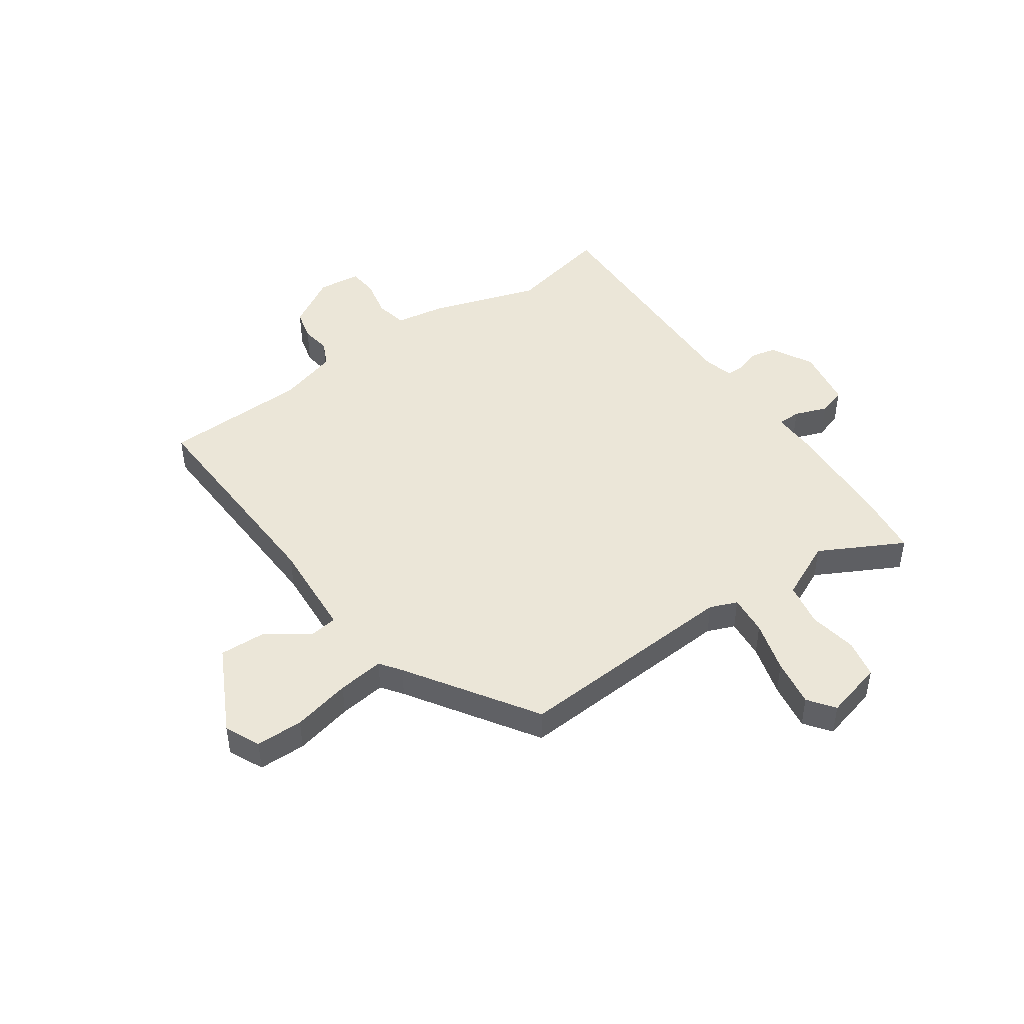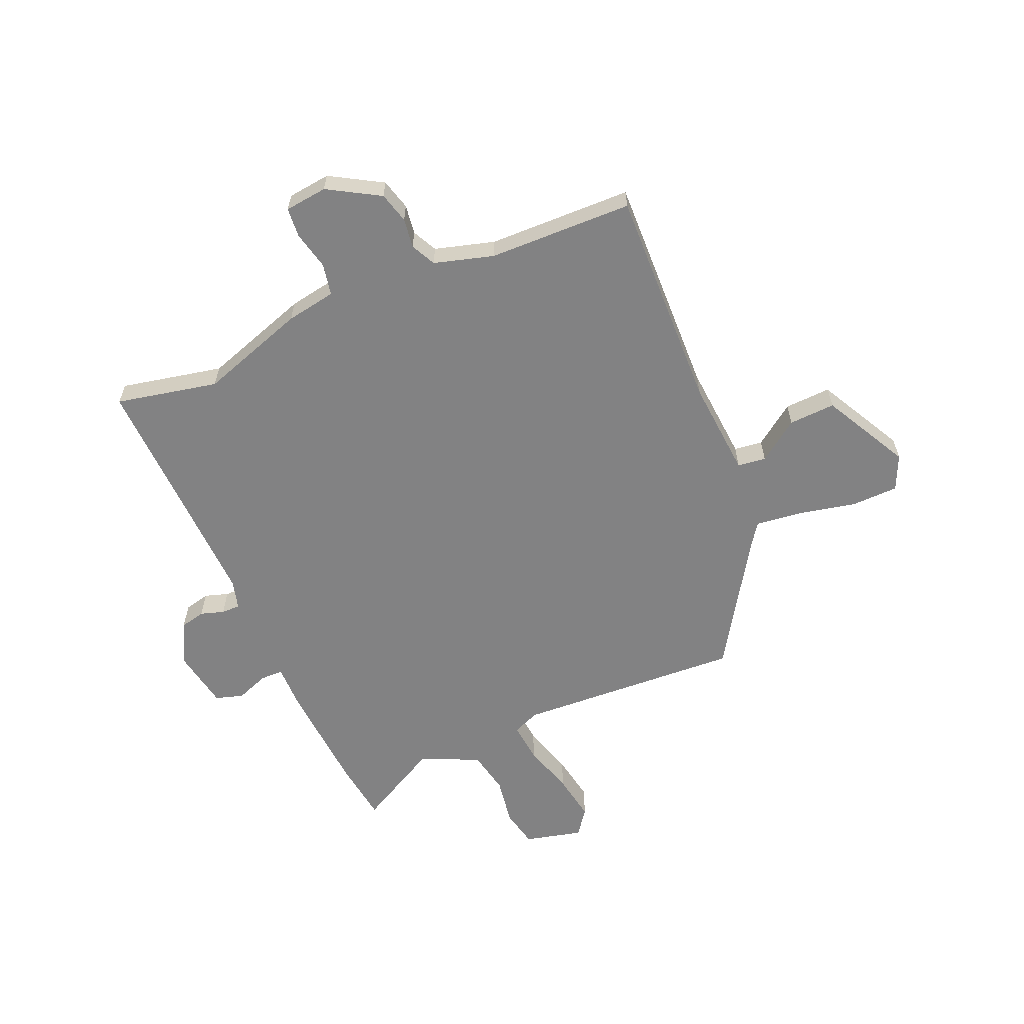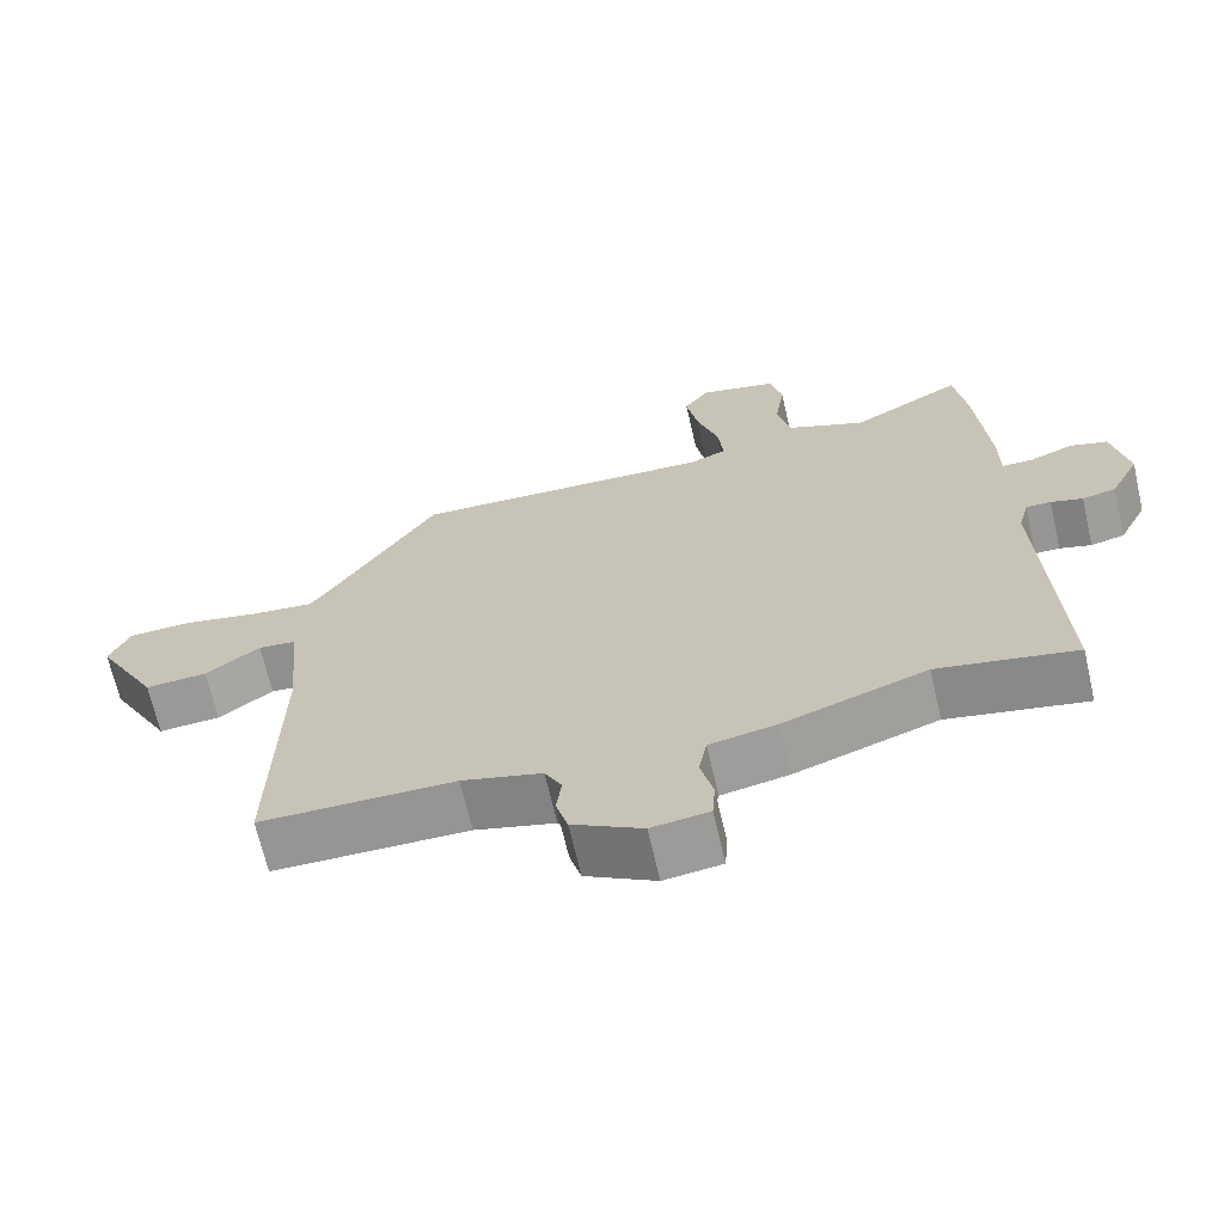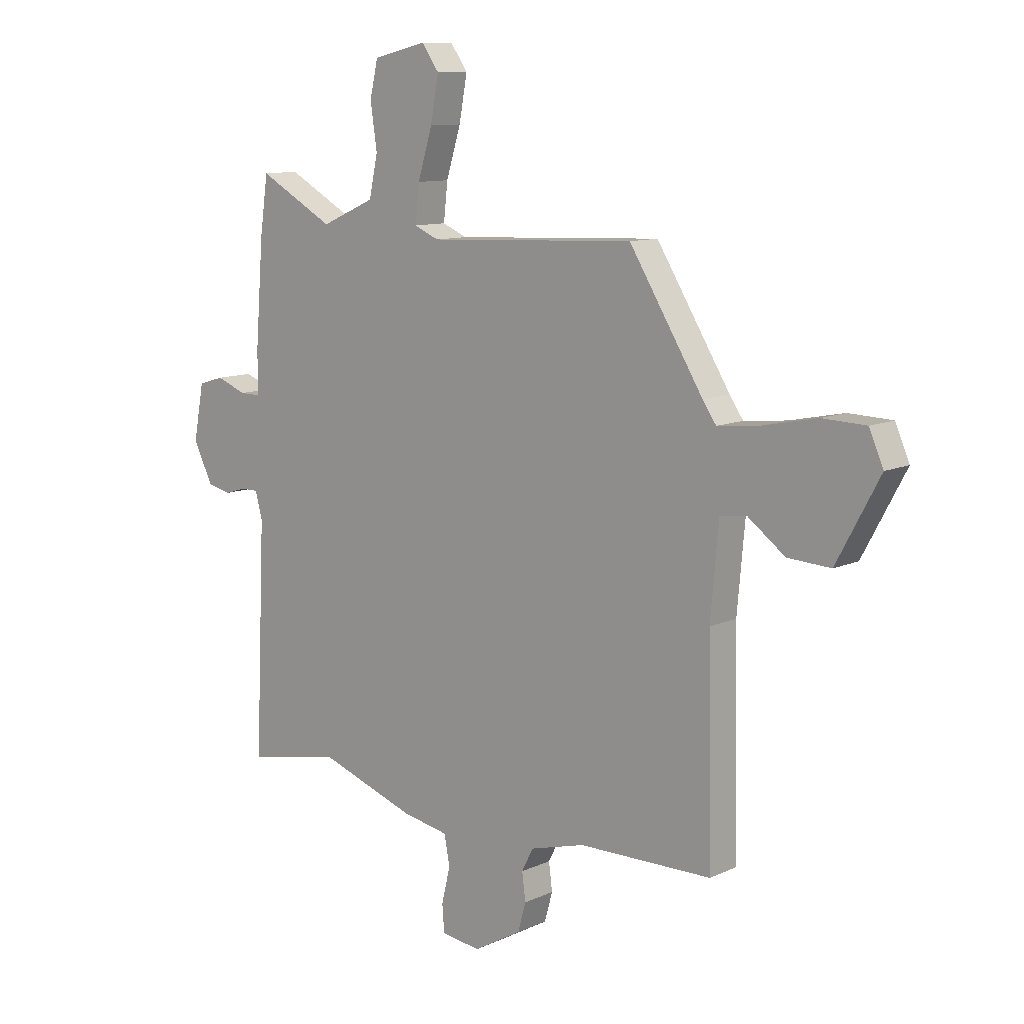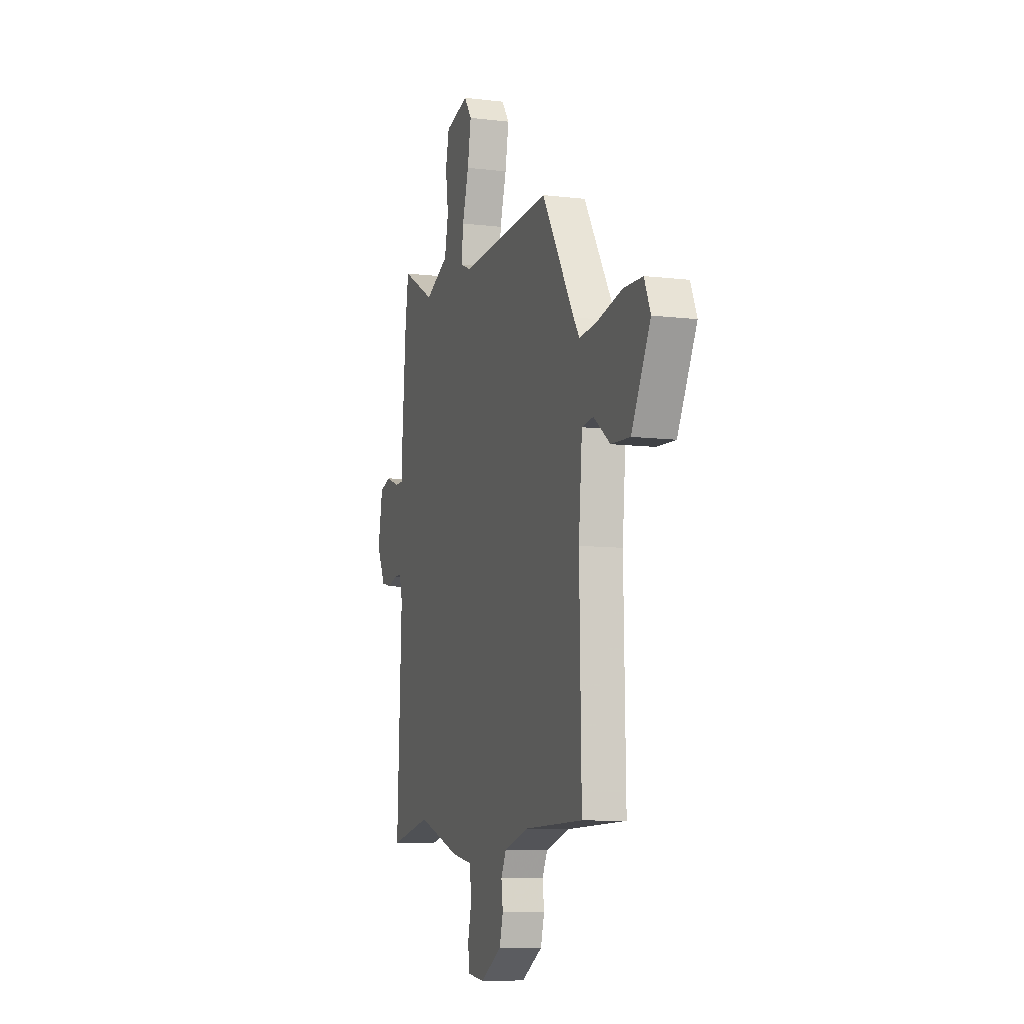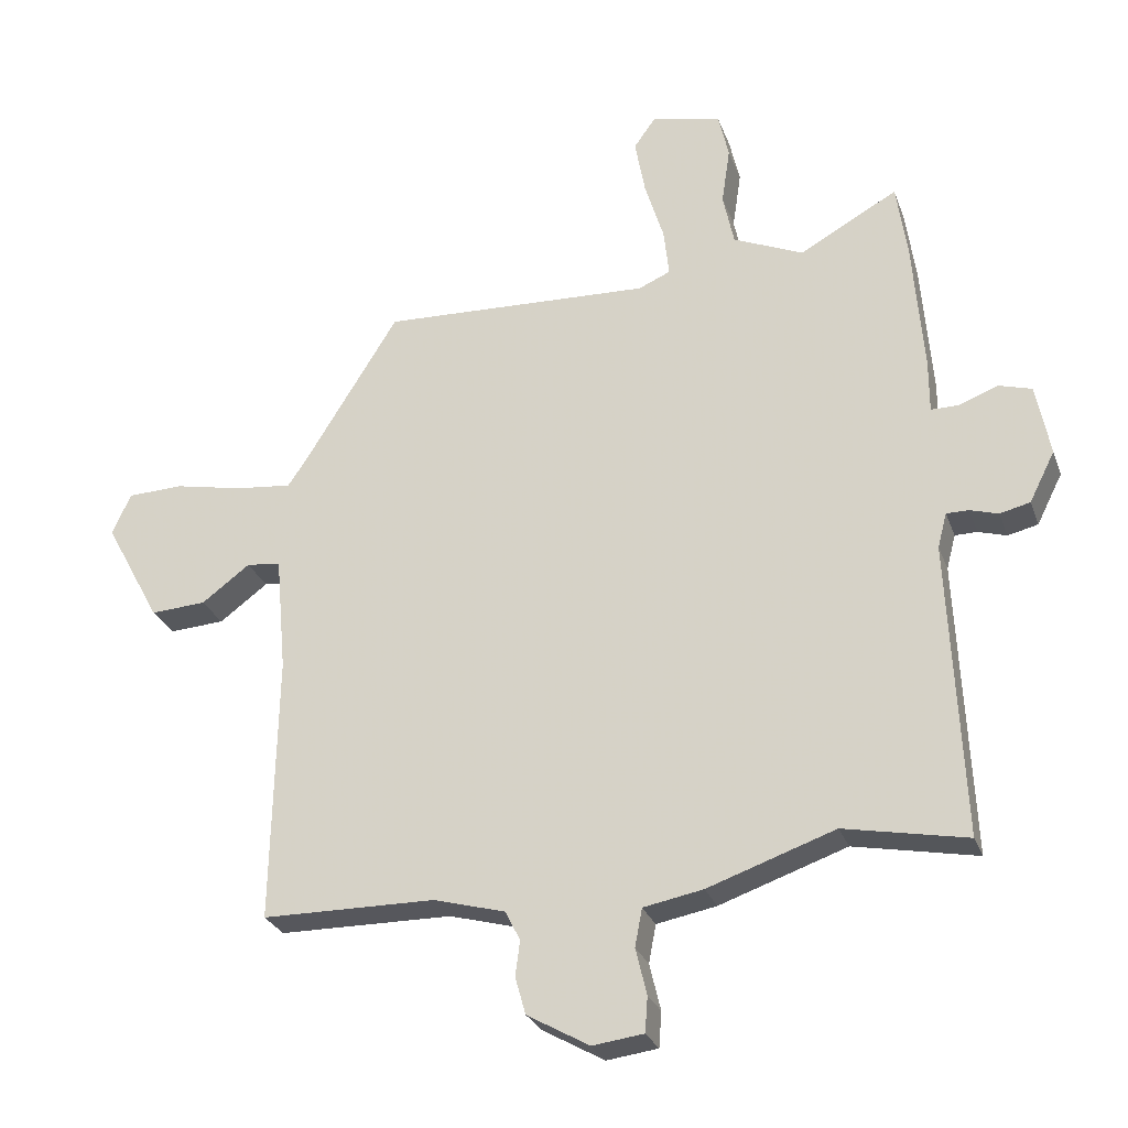
<metadata>
{"format":"obj","ext":"obj","renderer":"f3d","projection":"perspective","resolution":1024,"background":"white","views":[{"elev":46.2,"azim":-36.2,"up":"+Y"},{"elev":-60.8,"azim":-157.4,"up":"+Y"},{"elev":-67.8,"azim":13.0,"up":"+Z"},{"elev":10.6,"azim":-138.6,"up":"+Z"},{"elev":-9.3,"azim":-107.6,"up":"+Z"},{"elev":-27.6,"azim":17.7,"up":"+Z"}]}
</metadata>
<code>
v 0.539 0.07 -0.508
v 0.352 0.07 -0.471
v 0.158 0.07 -0.538
v 0.067 0.07 -0.555
v 0.056 0.07 -0.613
v 0.073 0.07 -0.684
v 0.069 0.07 -0.738
v -0.009 0.07 -0.748
v -0.104 0.07 -0.694
v -0.12 0.07 -0.637
v -0.113 0.07 -0.583
v -0.136 0.07 -0.538
v -0.245 0.07 -0.508
v -0.509 0.07 -0.505
v -0.501 0.07 -0.096
v -0.517 0.07 0.082
v -0.569 0.07 0.088
v -0.643 0.07 0.033
v -0.728 0.07 0.028
v -0.813 0.07 0.185
v -0.785 0.07 0.249
v -0.699 0.07 0.252
v -0.593 0.07 0.23
v -0.508 0.07 0.221
v -0.481 0.07 0.26
v -0.335 0.07 0.495
v 0.077 0.07 0.477
v 0.126 0.07 0.498
v 0.118 0.07 0.571
v 0.089 0.07 0.665
v 0.073 0.07 0.752
v 0.107 0.07 0.8
v 0.213 0.07 0.775
v 0.229 0.07 0.705
v 0.216 0.07 0.617
v 0.233 0.07 0.537
v 0.34 0.07 0.49
v 0.49 0.07 0.573
v 0.506 0.07 0.46
v 0.522 0.07 0.256
v 0.522 0.07 0.174
v 0.564 0.07 0.174
v 0.623 0.07 0.197
v 0.674 0.07 0.182
v 0.695 0.07 0.072
v 0.656 0.07 -0.005
v 0.61 0.07 -0.016
v 0.567 0.07 -0.003
v 0.533 0.07 -0.003
v 0.519 0.07 -0.056
v 0.539 0 -0.508
v 0.352 0 -0.471
v 0.158 0 -0.538
v 0.067 0 -0.555
v 0.056 0 -0.613
v 0.073 0 -0.684
v 0.069 0 -0.738
v -0.009 0 -0.748
v -0.104 0 -0.694
v -0.12 0 -0.637
v -0.113 0 -0.583
v -0.136 0 -0.538
v -0.245 0 -0.508
v -0.509 0 -0.505
v -0.501 0 -0.096
v -0.517 0 0.082
v -0.569 0 0.088
v -0.643 0 0.033
v -0.728 0 0.028
v -0.813 0 0.185
v -0.785 0 0.249
v -0.699 0 0.252
v -0.593 0 0.23
v -0.508 0 0.221
v -0.481 0 0.26
v -0.335 0 0.495
v 0.077 0 0.477
v 0.126 0 0.498
v 0.118 0 0.571
v 0.089 0 0.665
v 0.073 0 0.752
v 0.107 0 0.8
v 0.213 0 0.775
v 0.229 0 0.705
v 0.216 0 0.617
v 0.233 0 0.537
v 0.34 0 0.49
v 0.49 0 0.573
v 0.506 0 0.46
v 0.522 0 0.256
v 0.522 0 0.174
v 0.564 0 0.174
v 0.623 0 0.197
v 0.674 0 0.182
v 0.695 0 0.072
v 0.656 0 -0.005
v 0.61 0 -0.016
v 0.567 0 -0.003
v 0.533 0 -0.003
v 0.519 0 -0.056
f 46 47 48
f 45 46 48
f 44 45 48
f 43 44 48
f 42 43 48
f 41 42 48 49
f 39 40 41
f 38 39 41
f 37 38 41
f 41 49 50
f 37 41 50
f 36 37 50
f 33 34 35
f 32 33 35
f 31 32 35
f 30 31 35
f 29 30 35
f 28 29 35 36
f 50 1 2
f 36 50 2
f 28 36 2
f 27 28 2
f 21 22 23
f 20 21 23
f 19 20 23
f 18 19 23
f 17 18 23
f 16 17 23 24
f 15 16 24 25
f 26 27 2
f 25 26 2
f 15 25 2
f 14 15 2
f 13 14 2
f 9 10 11
f 8 9 11
f 7 8 11
f 6 7 11
f 5 6 11
f 2 3 4
f 13 2 4
f 12 13 4
f 4 5 11 12
f 98 97 96
f 98 96 95
f 98 95 94
f 98 94 93
f 98 93 92
f 99 98 92 91
f 91 90 89
f 91 89 88
f 91 88 87
f 100 99 91
f 100 91 87
f 100 87 86
f 85 84 83
f 85 83 82
f 85 82 81
f 85 81 80
f 85 80 79
f 86 85 79 78
f 52 51 100
f 52 100 86
f 52 86 78
f 52 78 77
f 73 72 71
f 73 71 70
f 73 70 69
f 73 69 68
f 73 68 67
f 74 73 67 66
f 75 74 66 65
f 52 77 76
f 52 76 75
f 52 75 65
f 52 65 64
f 52 64 63
f 61 60 59
f 61 59 58
f 61 58 57
f 61 57 56
f 61 56 55
f 54 53 52
f 54 52 63
f 54 63 62
f 62 61 55 54
f 1 51 52 2
f 2 52 53 3
f 3 53 54 4
f 4 54 55 5
f 5 55 56 6
f 6 56 57 7
f 7 57 58 8
f 8 58 59 9
f 9 59 60 10
f 10 60 61 11
f 11 61 62 12
f 12 62 63 13
f 13 63 64 14
f 14 64 65 15
f 15 65 66 16
f 16 66 67 17
f 17 67 68 18
f 18 68 69 19
f 19 69 70 20
f 20 70 71 21
f 21 71 72 22
f 22 72 73 23
f 23 73 74 24
f 24 74 75 25
f 25 75 76 26
f 26 76 77 27
f 27 77 78 28
f 28 78 79 29
f 29 79 80 30
f 30 80 81 31
f 31 81 82 32
f 32 82 83 33
f 33 83 84 34
f 34 84 85 35
f 35 85 86 36
f 36 86 87 37
f 37 87 88 38
f 38 88 89 39
f 39 89 90 40
f 40 90 91 41
f 41 91 92 42
f 42 92 93 43
f 43 93 94 44
f 44 94 95 45
f 45 95 96 46
f 46 96 97 47
f 47 97 98 48
f 48 98 99 49
f 49 99 100 50
f 50 100 51 1

</code>
